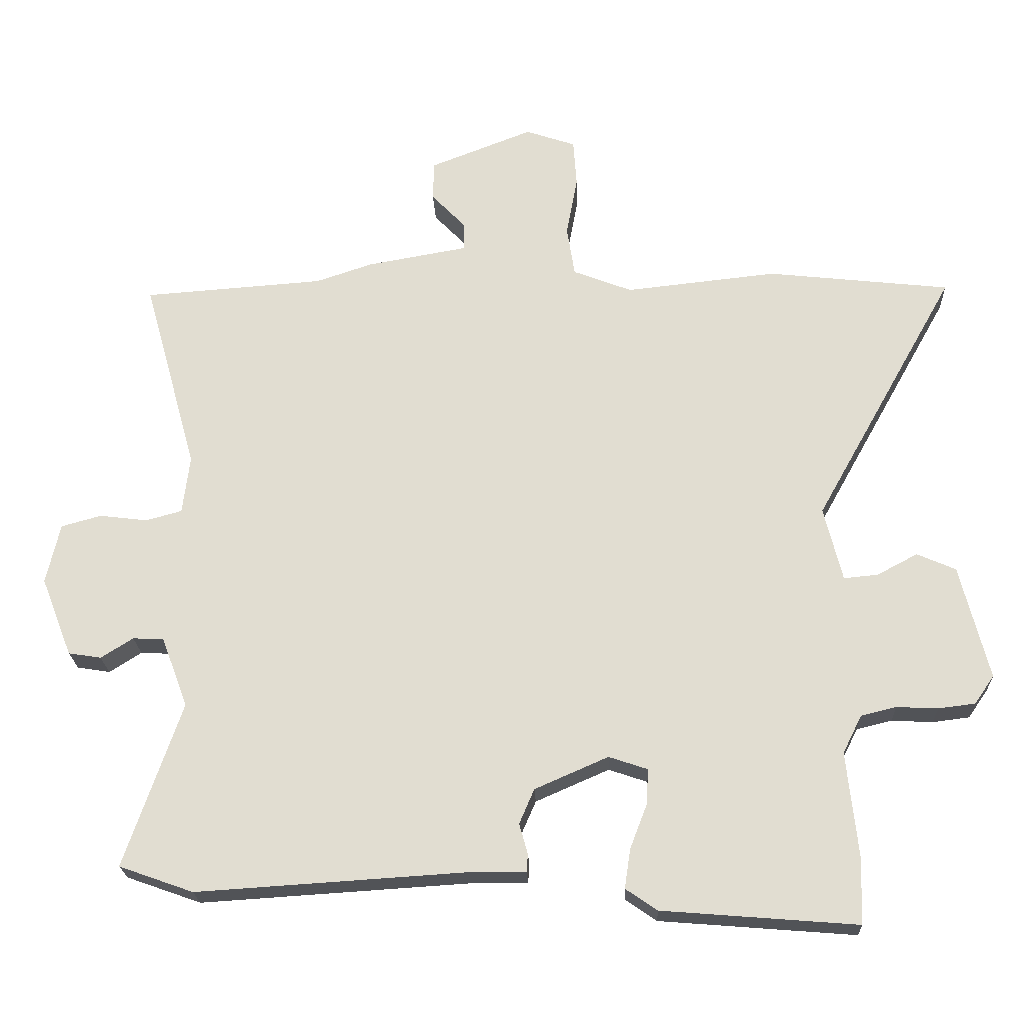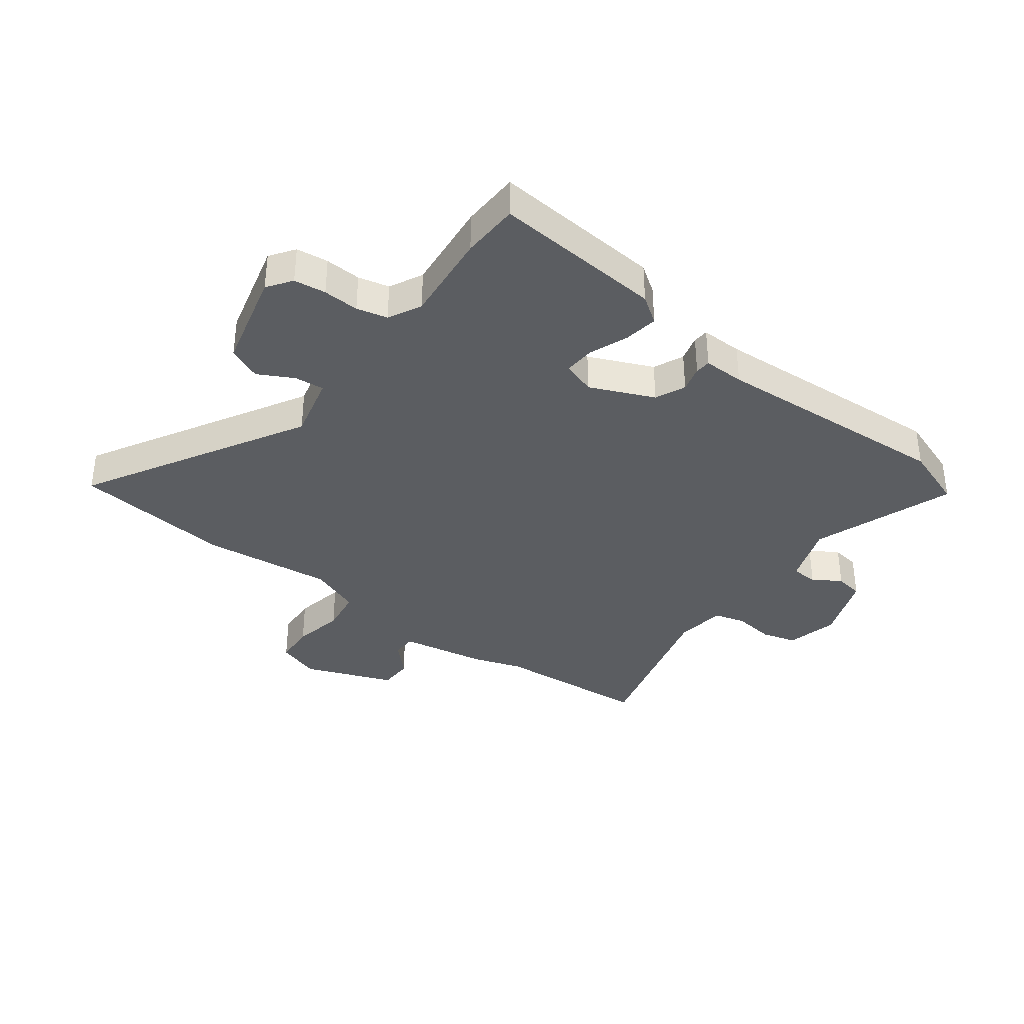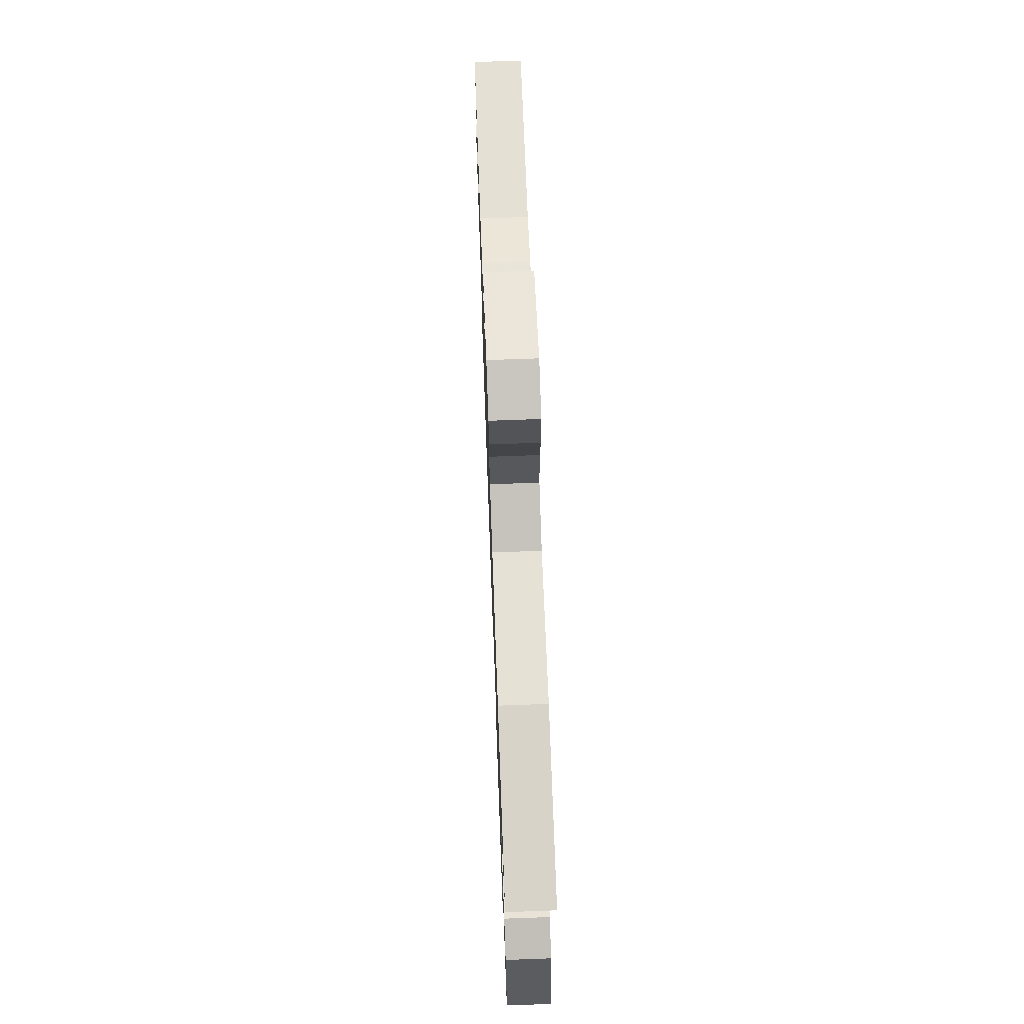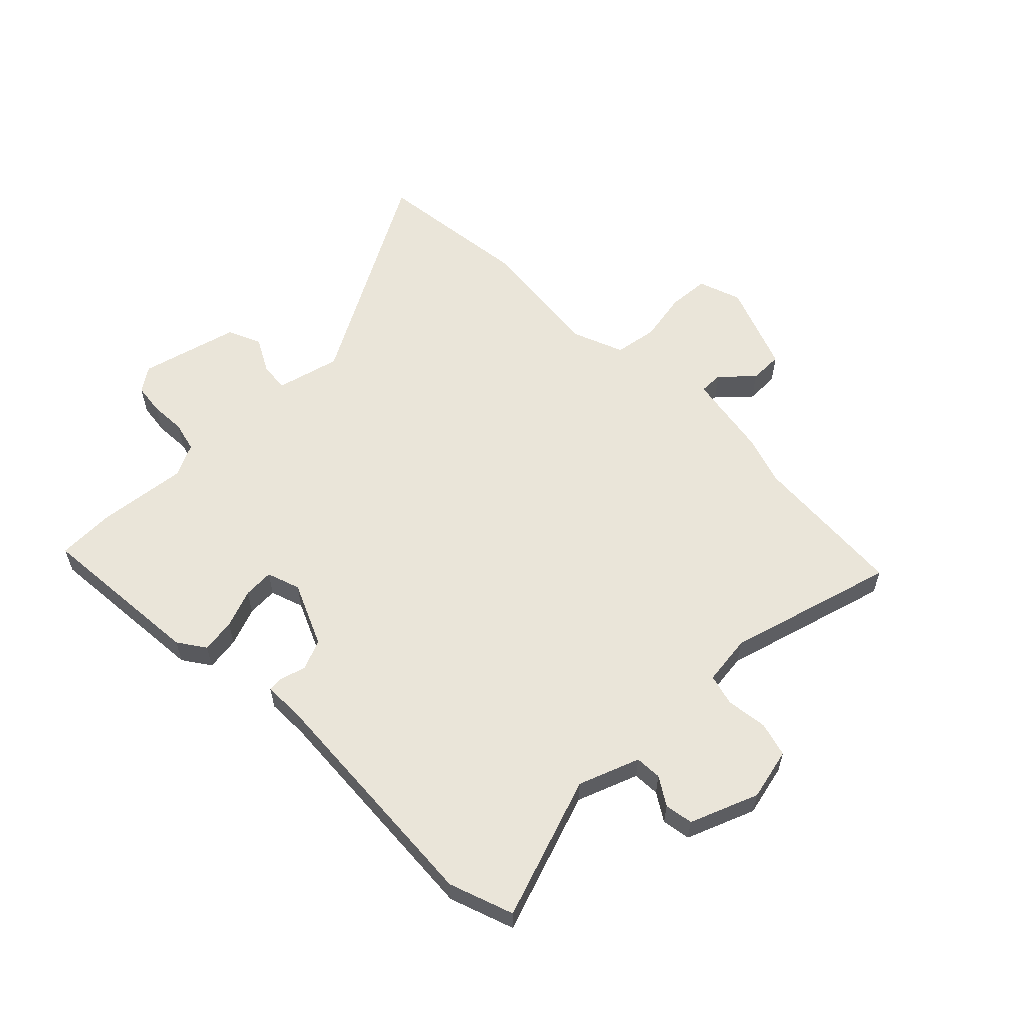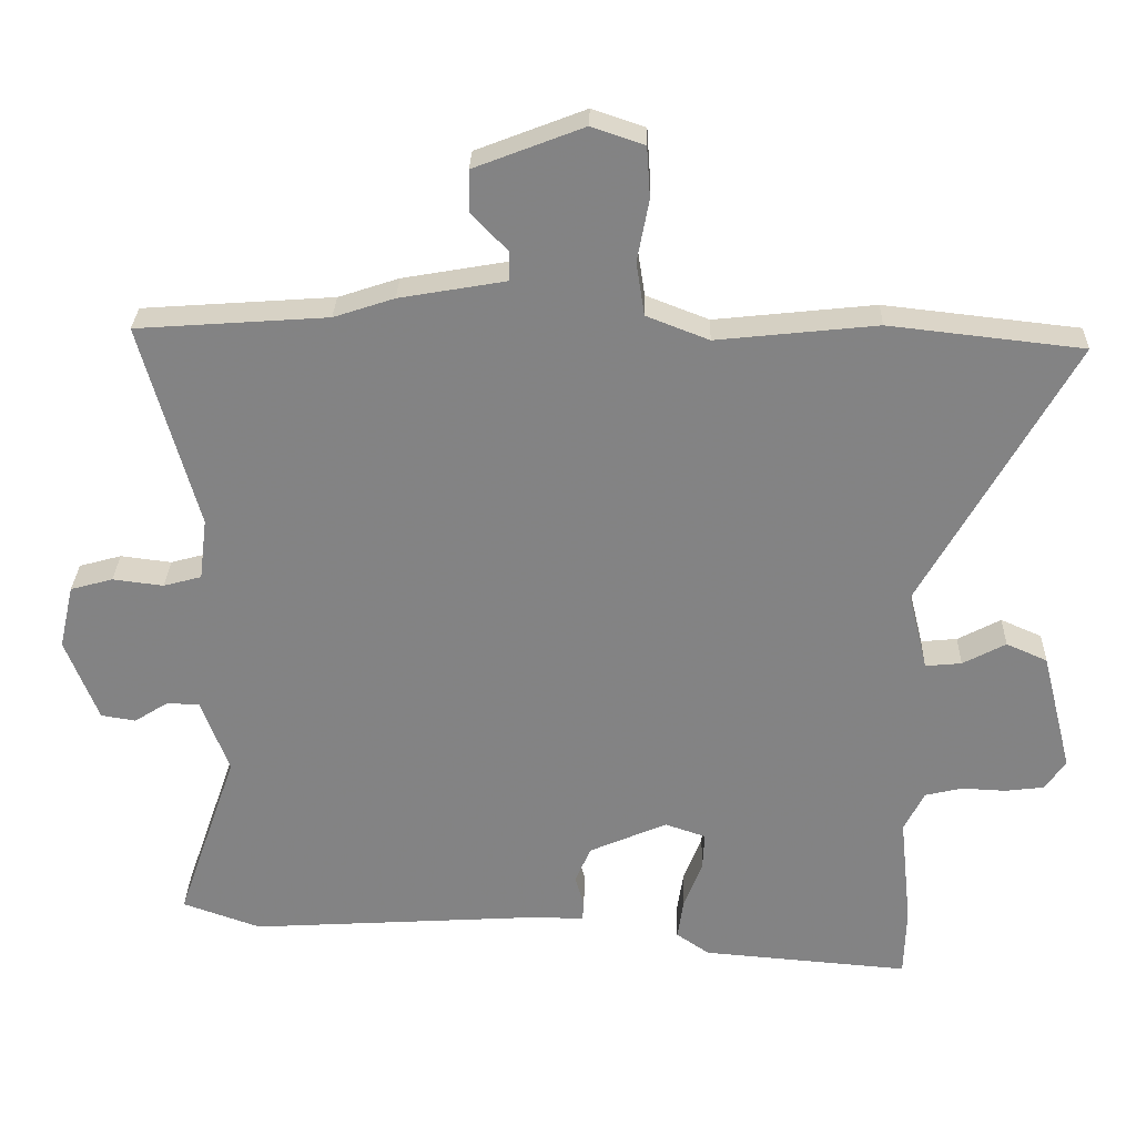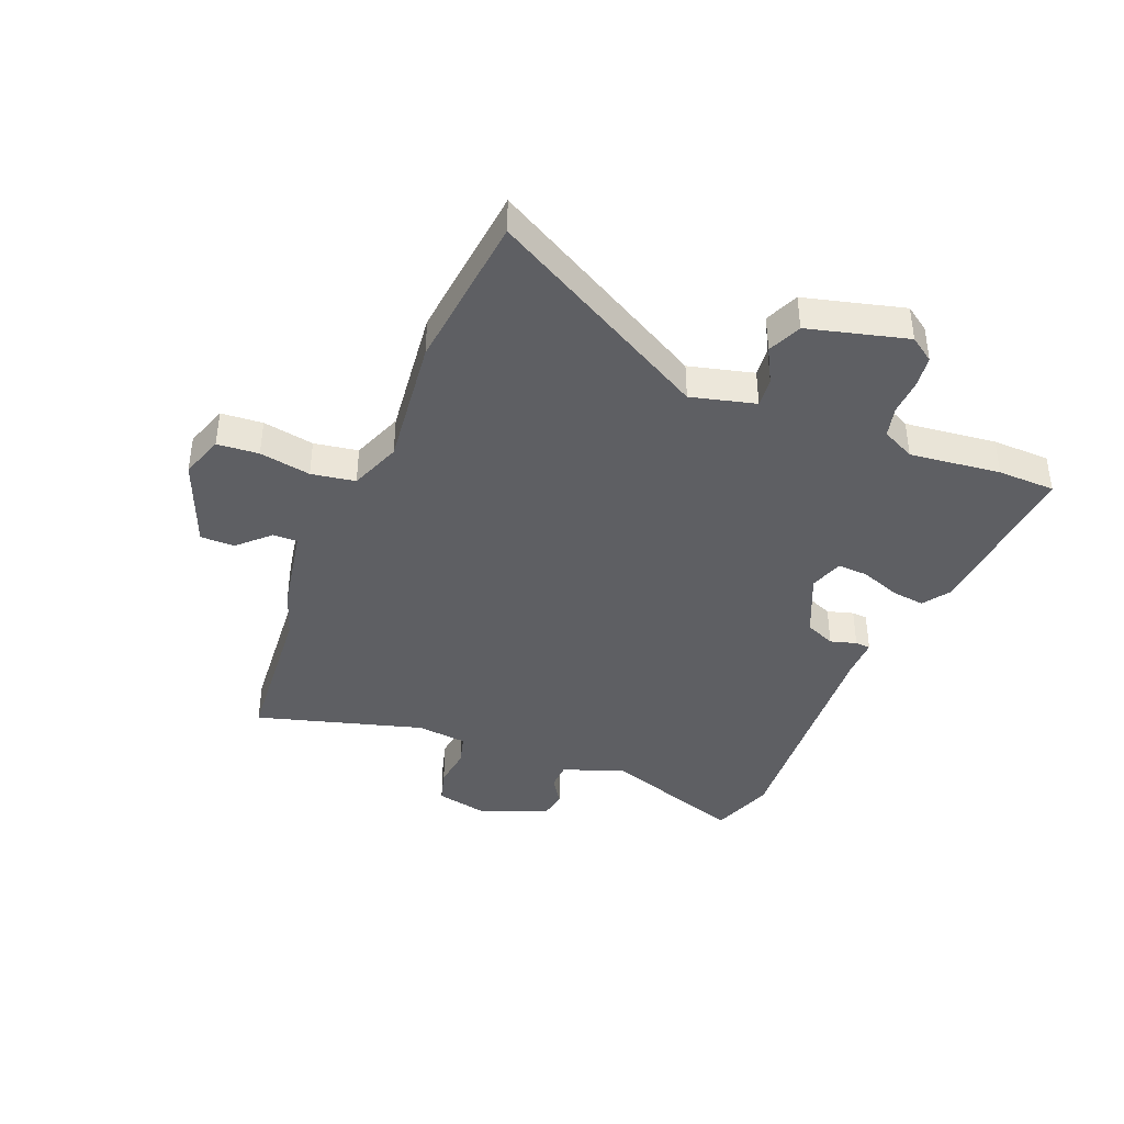
<metadata>
{"format":"obj","ext":"obj","renderer":"f3d","projection":"perspective","resolution":1024,"background":"white","views":[{"elev":-22.1,"azim":2.3,"up":"+Z"},{"elev":-35.9,"azim":142.9,"up":"+Y"},{"elev":70.2,"azim":87.9,"up":"+Z"},{"elev":58.2,"azim":-134.6,"up":"+Y"},{"elev":28.7,"azim":1.7,"up":"+Z"},{"elev":-40.5,"azim":68.3,"up":"+Y"}]}
</metadata>
<code>
v 0.409 0.07 0.51
v 0.688 0.07 0.479
v 0.471 0.07 0.092
v 0.499 0.07 -0.021
v 0.551 0.07 -0.016
v 0.613 0.07 0.017
v 0.672 0.07 -0.009
v 0.716 0.07 -0.183
v 0.686 0.07 -0.226
v 0.63 0.07 -0.233
v 0.567 0.07 -0.23
v 0.513 0.07 -0.243
v 0.484 0.07 -0.301
v 0.501 0.07 -0.461
v 0.498 0.07 -0.562
v 0.2 0.07 -0.538
v 0.152 0.07 -0.505
v 0.161 0.07 -0.445
v 0.187 0.07 -0.377
v 0.19 0.07 -0.323
v 0.131 0.07 -0.303
v 0.019 0.07 -0.352
v -0.004 0.07 -0.405
v 0.009 0.07 -0.451
v 0.007 0.07 -0.478
v -0.065 0.07 -0.477
v -0.489 0.07 -0.504
v -0.602 0.07 -0.464
v -0.515 0.07 -0.213
v -0.555 0.07 -0.106
v -0.602 0.07 -0.104
v -0.651 0.07 -0.135
v -0.701 0.07 -0.127
v -0.748 0.07 -0.007
v -0.727 0.07 0.085
v -0.666 0.07 0.102
v -0.593 0.07 0.093
v -0.538 0.07 0.108
v -0.527 0.07 0.197
v -0.609 0.07 0.492
v -0.334 0.07 0.512
v -0.247 0.07 0.541
v -0.094 0.07 0.568
v -0.094 0.07 0.611
v -0.146 0.07 0.665
v -0.145 0.07 0.725
v 0.012 0.07 0.786
v 0.088 0.07 0.76
v 0.093 0.07 0.687
v 0.076 0.07 0.597
v 0.088 0.07 0.52
v 0.178 0.07 0.485
v 0.409 0 0.51
v 0.688 0 0.479
v 0.471 0 0.092
v 0.499 0 -0.021
v 0.551 0 -0.016
v 0.613 0 0.017
v 0.672 0 -0.009
v 0.716 0 -0.183
v 0.686 0 -0.226
v 0.63 0 -0.233
v 0.567 0 -0.23
v 0.513 0 -0.243
v 0.484 0 -0.301
v 0.501 0 -0.461
v 0.498 0 -0.562
v 0.2 0 -0.538
v 0.152 0 -0.505
v 0.161 0 -0.445
v 0.187 0 -0.377
v 0.19 0 -0.323
v 0.131 0 -0.303
v 0.019 0 -0.352
v -0.004 0 -0.405
v 0.009 0 -0.451
v 0.007 0 -0.478
v -0.065 0 -0.477
v -0.489 0 -0.504
v -0.602 0 -0.464
v -0.515 0 -0.213
v -0.555 0 -0.106
v -0.602 0 -0.104
v -0.651 0 -0.135
v -0.701 0 -0.127
v -0.748 0 -0.007
v -0.727 0 0.085
v -0.666 0 0.102
v -0.593 0 0.093
v -0.538 0 0.108
v -0.527 0 0.197
v -0.609 0 0.492
v -0.334 0 0.512
v -0.247 0 0.541
v -0.094 0 0.568
v -0.094 0 0.611
v -0.146 0 0.665
v -0.145 0 0.725
v 0.012 0 0.786
v 0.088 0 0.76
v 0.093 0 0.687
v 0.076 0 0.597
v 0.088 0 0.52
v 0.178 0 0.485
f 48 49 50
f 47 48 50
f 46 47 50
f 45 46 50
f 44 45 50
f 43 44 50 51
f 43 51 52
f 42 43 52
f 41 42 52
f 39 40 41 52
f 35 36 37
f 34 35 37
f 33 34 37
f 32 33 37
f 31 32 37
f 30 31 37 38
f 1 2 3
f 52 1 3
f 39 52 3
f 38 39 3
f 30 38 3
f 29 30 3
f 23 24 25 26
f 27 28 29
f 26 27 29
f 23 26 29
f 22 23 29
f 17 18 19
f 16 17 19
f 15 16 19
f 14 15 19
f 13 14 19
f 12 13 19 20
f 9 10 11
f 8 9 11
f 7 8 11
f 6 7 11
f 5 6 11
f 4 5 11 12
f 29 3 4
f 22 29 4
f 21 22 4
f 4 12 20 21
f 102 101 100
f 102 100 99
f 102 99 98
f 102 98 97
f 102 97 96
f 103 102 96 95
f 104 103 95
f 104 95 94
f 104 94 93
f 104 93 92 91
f 89 88 87
f 89 87 86
f 89 86 85
f 89 85 84
f 89 84 83
f 90 89 83 82
f 55 54 53
f 55 53 104
f 55 104 91
f 55 91 90
f 55 90 82
f 55 82 81
f 78 77 76 75
f 81 80 79
f 81 79 78
f 81 78 75
f 81 75 74
f 71 70 69
f 71 69 68
f 71 68 67
f 71 67 66
f 71 66 65
f 72 71 65 64
f 63 62 61
f 63 61 60
f 63 60 59
f 63 59 58
f 63 58 57
f 64 63 57 56
f 56 55 81
f 56 81 74
f 56 74 73
f 73 72 64 56
f 1 53 54 2
f 2 54 55 3
f 3 55 56 4
f 4 56 57 5
f 5 57 58 6
f 6 58 59 7
f 7 59 60 8
f 8 60 61 9
f 9 61 62 10
f 10 62 63 11
f 11 63 64 12
f 12 64 65 13
f 13 65 66 14
f 14 66 67 15
f 15 67 68 16
f 16 68 69 17
f 17 69 70 18
f 18 70 71 19
f 19 71 72 20
f 20 72 73 21
f 21 73 74 22
f 22 74 75 23
f 23 75 76 24
f 24 76 77 25
f 25 77 78 26
f 26 78 79 27
f 27 79 80 28
f 28 80 81 29
f 29 81 82 30
f 30 82 83 31
f 31 83 84 32
f 32 84 85 33
f 33 85 86 34
f 34 86 87 35
f 35 87 88 36
f 36 88 89 37
f 37 89 90 38
f 38 90 91 39
f 39 91 92 40
f 40 92 93 41
f 41 93 94 42
f 42 94 95 43
f 43 95 96 44
f 44 96 97 45
f 45 97 98 46
f 46 98 99 47
f 47 99 100 48
f 48 100 101 49
f 49 101 102 50
f 50 102 103 51
f 51 103 104 52
f 52 104 53 1

</code>
